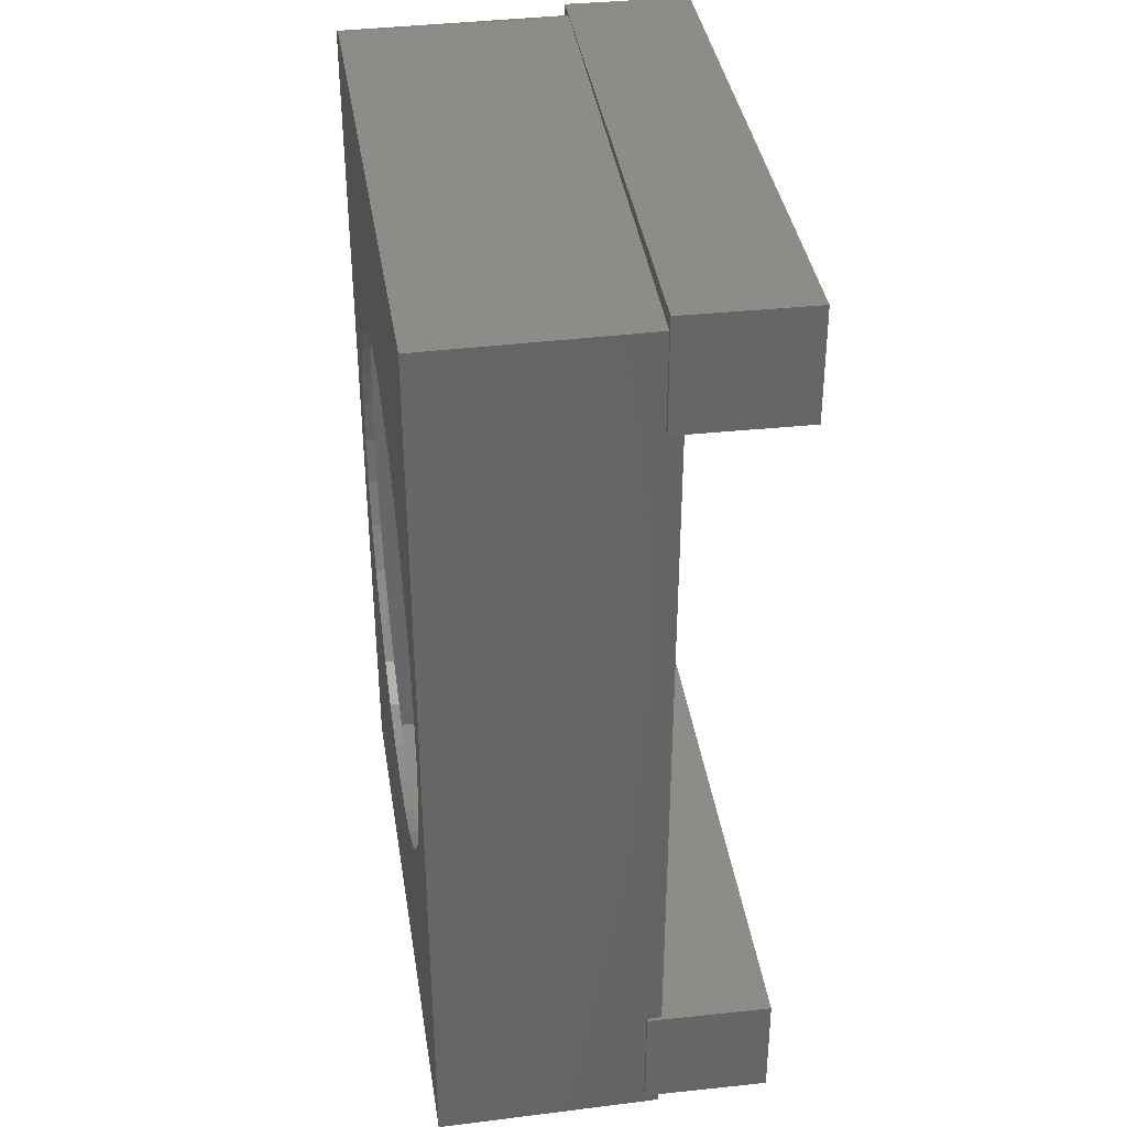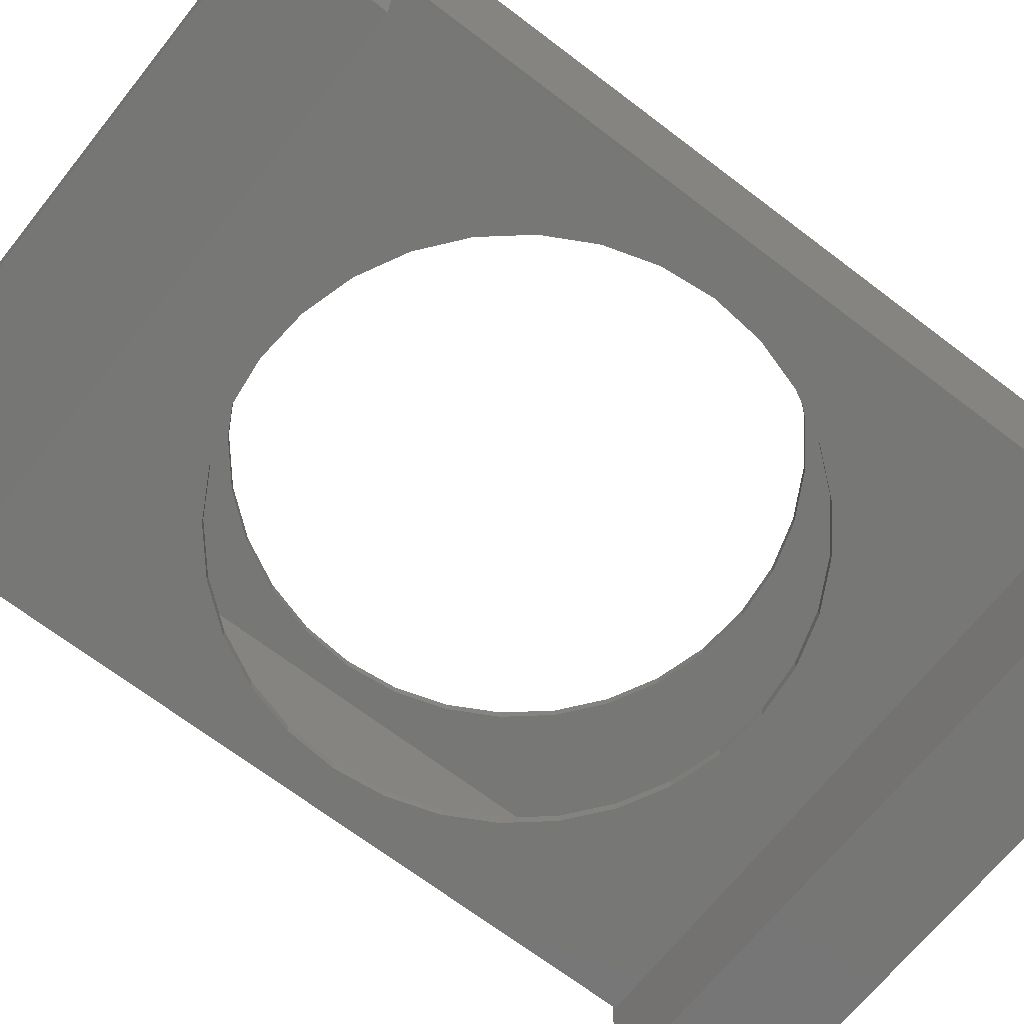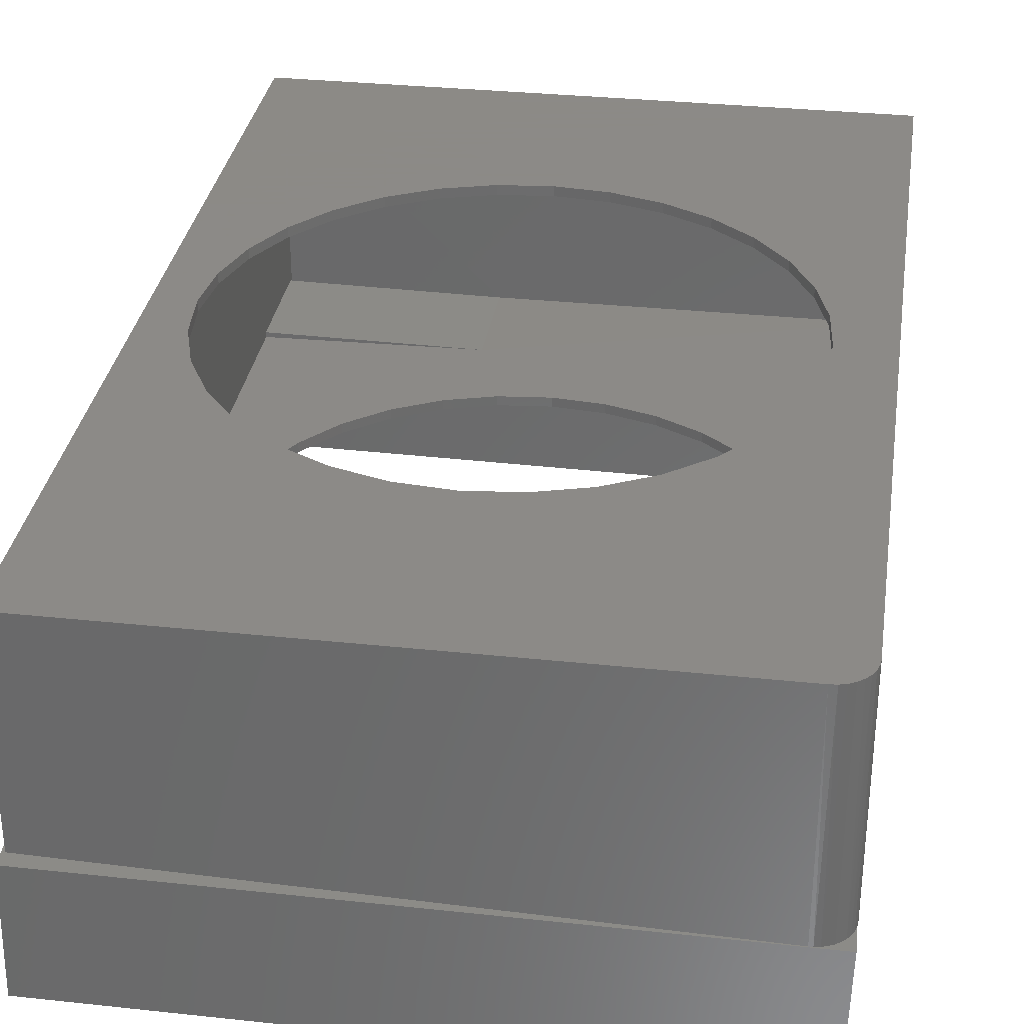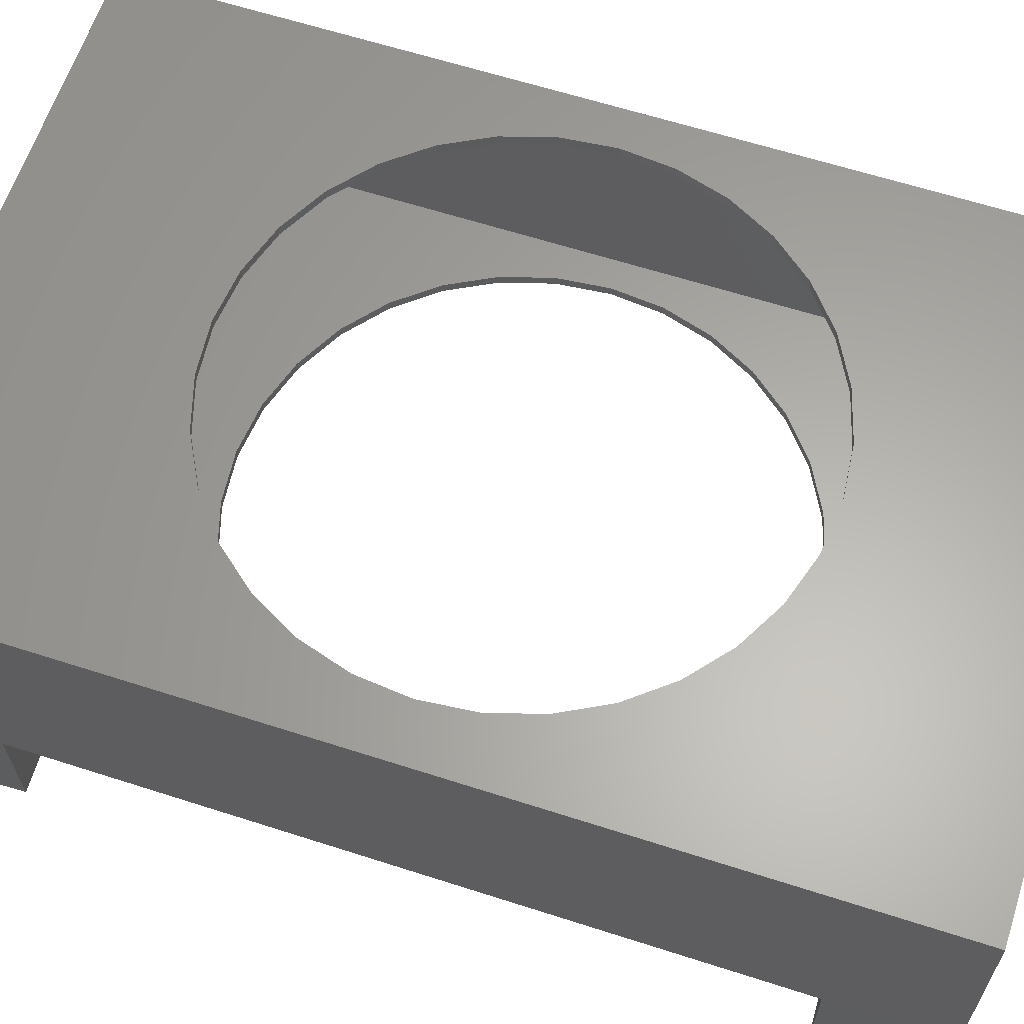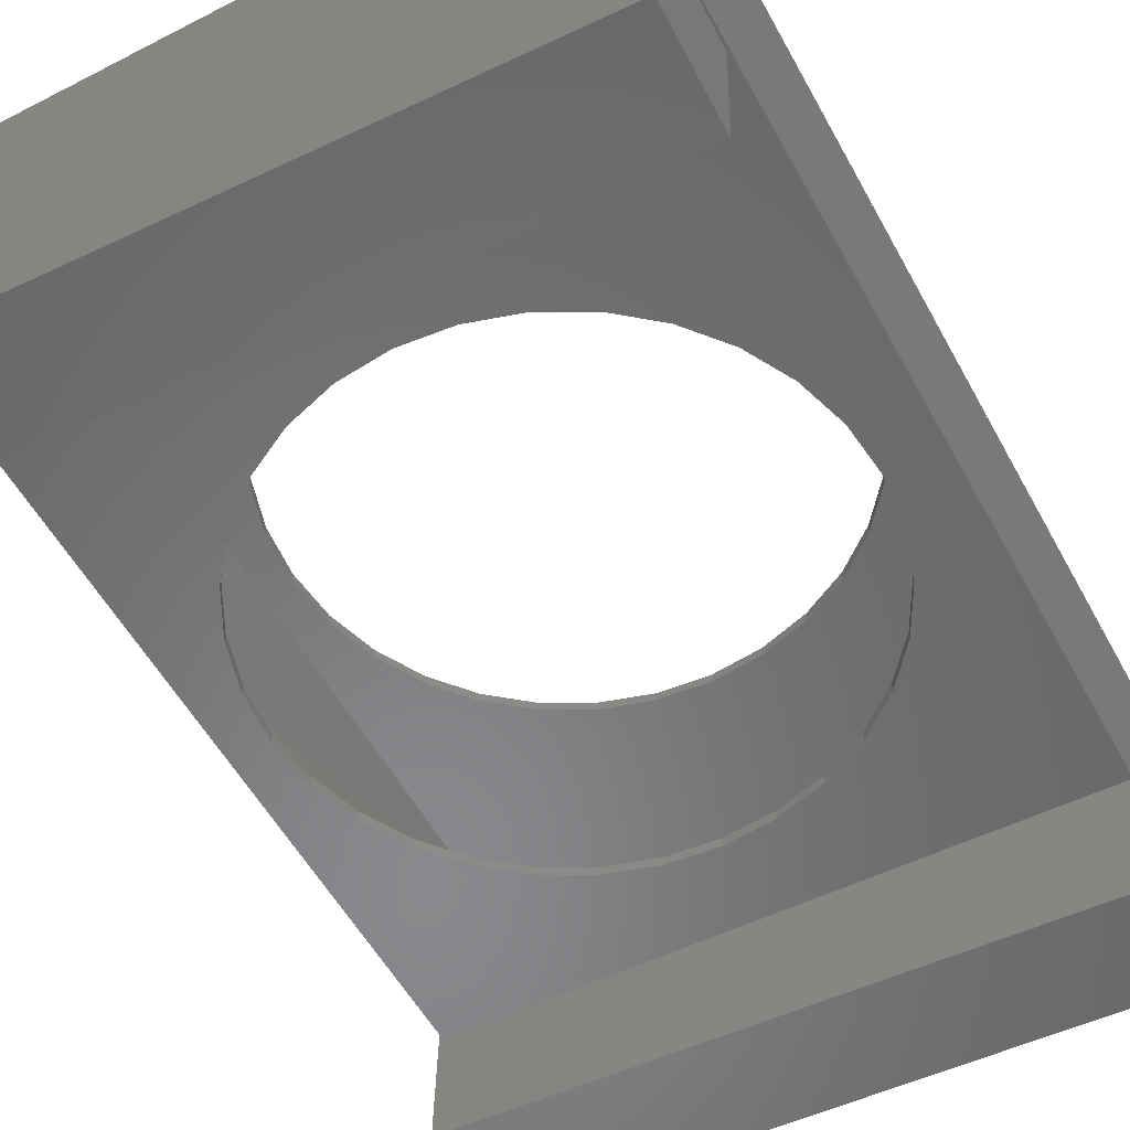
<metadata>
{"format":"stl","ext":"stl","renderer":"f3d","projection":"perspective","resolution":1024,"background":"white","views":[{"elev":37.7,"azim":81.0,"up":"+Y"},{"elev":-69.5,"azim":-127.2,"up":"+Z"},{"elev":32.2,"azim":-171.5,"up":"+Z"},{"elev":62.6,"azim":-71.9,"up":"+Z"},{"elev":-55.2,"azim":-151.6,"up":"+Z"}]}
</metadata>
<code>
# stl→obj: 211 verts, 422 faces
v 0.5088 0.5956 -0.1784
v 0.5038 0.5956 0.02464
v 0.4947 0.5954 0.02442
v 0.4947 0.5954 0
v -0.4956 0.5711 0.0001078
v -0.4906 0.5711 -0.203
v 0.4791 0.595 0.02404
v 0.1365 0.5866 0.01562
v 0.4791 0.595 0.01562
v 0.4947 0.75 0.02442
v 0.4994 0.7745 0.02453
v -0.5 0.75 0
v -0.4453 0.75 0.001343
v -0.4989 0.7061 2.644e-05
v -0.4966 0.7144 8.427e-05
v -0.4929 0.7222 0.0001734
v -0.4881 0.7294 0.0002922
v -0.4822 0.7357 0.0004364
v -0.4754 0.741 0.0006031
v -0.4679 0.7451 0.0007892
v -0.4598 0.7481 0.000988
v -0.4513 0.7497 0.001196
v 0.1365 0.7344 0.01562
v 0.4791 0.7344 0.02404
v -0.4997 0.7007 0
v -0.5 0.6953 0
v -0.5 -0.5703 0
v 0.09071 0.4143 0
v 0.008306 0.4224 0
v -0.07409 0.4143 0
v -0.1533 0.3902 0
v -0.2263 0.3512 0
v -0.2904 0.2987 0
v -0.3429 0.2347 0
v -0.3819 0.1616 0
v -0.4059 0.0824 0
v 0.4947 -0.5459 0
v 0.4307 0 0
v 0.4226 0.0824 0
v 0.3985 0.1616 0
v 0.3595 0.2347 0
v 0.307 0.2987 0
v 0.243 0.3512 0
v 0.1699 0.3902 0
v -0.4141 5.172e-17 0
v -0.4059 -0.0824 0
v -0.3819 -0.1616 0
v -0.3429 -0.2347 0
v -0.2904 -0.2987 0
v -0.2263 -0.3512 0
v -0.1533 -0.3902 0
v -0.07409 -0.4143 0
v 0.008306 -0.4224 0
v 0.09071 -0.4143 0
v 0.1699 -0.3902 0
v 0.243 -0.3512 0
v 0.307 -0.2987 0
v 0.3595 -0.2347 0
v 0.3985 -0.1616 0
v 0.4226 -0.0824 0
v 0.4947 0.75 0.3672
v 0.4947 -0.75 0.3672
v 0.4947 -0.75 0
v 0.4947 -0.7249 0
v 0.4947 -0.7249 0.02442
v 0.4947 -0.5459 0.02442
v -0.5 0.6953 0.3672
v -0.4989 0.706 0.3672
v -0.4453 0.75 0.3672
v -0.456 0.7489 0.3672
v -0.4958 0.7162 0.3672
v -0.4908 0.7257 0.3672
v -0.484 0.734 0.3672
v -0.4757 0.7408 0.3672
v -0.4662 0.7458 0.3672
v -0.4453 0.7344 0.01562
v -0.4529 0.7336 0.01562
v -0.4603 0.7314 0.01562
v 0.008306 0.4224 0.01562
v 0.09071 0.4143 0.01562
v 0.1699 0.3902 0.01562
v 0.243 0.3512 0.01562
v 0.307 0.2987 0.01562
v 0.3595 0.2347 0.01562
v -0.467 0.7278 0.01562
v -0.4729 0.7229 0.01562
v -0.4778 0.717 0.01562
v -0.4814 0.7103 0.01562
v -0.4836 0.7029 0.01562
v -0.4844 0.6953 0.01562
v -0.4844 -0.7344 0.01562
v 0.1365 -0.7337 0.01499
v 0.1365 -0.5547 0.01562
v 0.008306 -0.4224 0.01562
v -0.07409 -0.4143 0.01562
v -0.1533 -0.3902 0.01562
v -0.2263 -0.3512 0.01562
v -0.2904 -0.2987 0.01562
v -0.3429 -0.2347 0.01562
v -0.3819 -0.1616 0.01562
v -0.4059 -0.0824 0.01562
v -0.4141 5.172e-17 0.01562
v -0.4059 0.0824 0.01562
v -0.3819 0.1616 0.01562
v -0.3429 0.2347 0.01562
v -0.2904 0.2987 0.01562
v -0.2263 0.3512 0.01562
v -0.1533 0.3902 0.01562
v -0.07409 0.4143 0.01562
v 0.4791 -0.5463 0.01562
v 0.4307 0 0.01562
v 0.4226 -0.0824 0.01562
v 0.3985 -0.1616 0.01562
v 0.3595 -0.2347 0.01562
v 0.307 -0.2987 0.01562
v 0.243 -0.3512 0.01562
v 0.1699 -0.3902 0.01562
v 0.09071 -0.4143 0.01562
v 0.3985 0.1616 0.01562
v 0.4226 0.0824 0.01562
v 0.4791 0.7344 0.3516
v -0.4453 0.7344 0.3516
v 0.4791 -0.5463 0.02404
v 0.4791 -0.7344 0.3516
v 0.4791 -0.7253 0.02404
v 0.4791 -0.7253 0.01562
v 0.4791 -0.7344 0.01562
v -0.495 0.75 -0.2031
v 0.5044 0.7745 -0.1785
v -0.495 -0.5703 -0.2031
v 0.5044 -0.5458 -0.1785
v 0.4994 -0.5458 0.02453
v 0.5088 -0.7247 -0.1784
v 0.5038 -0.7247 0.02464
v -0.4956 -0.7492 -7.291e-18
v -0.4906 -0.7492 -0.203
v -0.5 -0.75 0.3672
v -0.5 -0.75 0
v -0.4844 -0.7344 0.3516
v 0.008306 0.4224 0.3516
v -0.07409 0.4143 0.3672
v -0.07409 0.4143 0.3516
v -0.1533 0.3902 0.3672
v -0.1533 0.3902 0.3516
v -0.2263 0.3512 0.3672
v -0.2263 0.3512 0.3516
v -0.2904 0.2987 0.3672
v -0.2904 0.2987 0.3516
v -0.3429 0.2347 0.3672
v -0.3429 0.2347 0.3516
v -0.3819 0.1616 0.3672
v -0.3819 0.1616 0.3516
v -0.4059 0.0824 0.3672
v -0.4059 0.0824 0.3516
v -0.4141 5.172e-17 0.3672
v -0.4141 5.172e-17 0.3516
v 0.008306 0.4224 0.3672
v 0.09071 0.4143 0.3516
v 0.09071 0.4143 0.3672
v 0.1699 0.3902 0.3516
v 0.1699 0.3902 0.3672
v 0.243 0.3512 0.3516
v 0.243 0.3512 0.3672
v 0.307 0.2987 0.3516
v 0.307 0.2987 0.3672
v 0.3595 0.2347 0.3516
v 0.3595 0.2347 0.3672
v 0.3985 0.1616 0.3516
v 0.3985 0.1616 0.3672
v 0.4226 0.0824 0.3516
v 0.4226 0.0824 0.3672
v 0.4307 0 0.3516
v 0.4307 0 0.3672
v 0.008306 -0.4224 0.3516
v 0.09071 -0.4143 0.3672
v 0.09071 -0.4143 0.3516
v 0.1699 -0.3902 0.3672
v 0.1699 -0.3902 0.3516
v 0.243 -0.3512 0.3672
v 0.243 -0.3512 0.3516
v 0.307 -0.2987 0.3672
v 0.307 -0.2987 0.3516
v 0.3595 -0.2347 0.3672
v 0.3595 -0.2347 0.3516
v 0.3985 -0.1616 0.3672
v 0.3985 -0.1616 0.3516
v 0.4226 -0.0824 0.3672
v 0.4226 -0.0824 0.3516
v 0.008306 -0.4224 0.3672
v -0.07409 -0.4143 0.3516
v -0.07409 -0.4143 0.3672
v -0.1533 -0.3902 0.3516
v -0.1533 -0.3902 0.3672
v -0.2263 -0.3512 0.3516
v -0.2263 -0.3512 0.3672
v -0.2904 -0.2987 0.3516
v -0.2904 -0.2987 0.3672
v -0.3429 -0.2347 0.3516
v -0.3429 -0.2347 0.3672
v -0.3819 -0.1616 0.3516
v -0.3819 -0.1616 0.3672
v -0.4059 -0.0824 0.3516
v -0.4059 -0.0824 0.3672
v -0.4603 0.7314 0.3516
v -0.4529 0.7336 0.3516
v -0.4844 0.6953 0.3516
v -0.4836 0.7029 0.3516
v -0.4814 0.7103 0.3516
v -0.4778 0.717 0.3516
v -0.4729 0.7229 0.3516
v -0.467 0.7278 0.3516
f 1 2 3
f 1 3 4
f 1 4 5
f 1 5 6
f 7 8 9
f 3 2 10
f 11 12 13
f 11 13 10
f 11 10 2
f 12 14 15
f 12 15 16
f 12 16 17
f 12 17 18
f 12 18 19
f 12 19 20
f 12 20 21
f 12 21 22
f 12 22 13
f 23 8 24
f 24 8 7
f 25 5 26
f 5 27 26
f 5 25 14
f 5 28 29
f 5 29 30
f 5 30 31
f 5 31 32
f 5 32 33
f 5 33 34
f 5 34 35
f 5 35 36
f 5 36 27
f 4 37 38
f 4 38 39
f 4 39 40
f 4 40 41
f 4 41 42
f 4 42 43
f 4 43 44
f 4 44 28
f 4 28 5
f 27 36 45
f 27 45 46
f 27 46 47
f 27 47 48
f 27 48 49
f 27 49 50
f 27 50 51
f 27 51 52
f 27 52 53
f 27 53 37
f 37 53 54
f 37 54 55
f 37 55 56
f 37 56 57
f 37 57 58
f 37 58 59
f 37 59 60
f 37 60 38
f 61 3 10
f 62 63 64
f 62 64 65
f 62 65 66
f 62 66 61
f 37 4 66
f 66 4 3
f 66 3 61
f 67 25 26
f 67 68 25
f 69 22 70
f 69 13 22
f 16 15 71
f 71 72 16
f 17 16 72
f 72 73 17
f 17 73 18
f 18 73 74
f 21 20 75
f 75 70 21
f 22 21 70
f 71 15 68
f 68 15 14
f 68 14 25
f 75 20 74
f 74 20 19
f 74 19 18
f 61 10 69
f 69 10 13
f 76 77 78
f 8 23 79
f 8 79 80
f 8 80 81
f 8 81 82
f 8 82 83
f 8 83 84
f 8 84 9
f 79 23 76
f 79 76 78
f 79 78 85
f 79 85 86
f 79 86 87
f 79 87 88
f 79 88 89
f 79 89 90
f 91 92 93
f 91 93 94
f 91 94 95
f 91 95 96
f 91 96 97
f 91 97 98
f 91 98 99
f 91 99 100
f 91 100 101
f 91 101 102
f 90 91 102
f 90 102 103
f 90 103 104
f 90 104 105
f 90 105 106
f 90 106 107
f 90 107 108
f 90 108 109
f 90 109 79
f 110 111 112
f 110 112 113
f 110 113 114
f 110 114 115
f 110 115 116
f 110 116 117
f 110 117 118
f 110 118 94
f 110 94 93
f 9 84 119
f 9 119 120
f 9 120 111
f 9 111 110
f 24 121 23
f 23 121 122
f 23 122 76
f 24 7 121
f 7 123 121
f 7 9 123
f 9 110 123
f 124 121 123
f 124 123 125
f 124 125 126
f 124 126 127
f 6 5 128
f 128 5 14
f 128 14 12
f 128 129 6
f 6 129 1
f 11 2 129
f 129 2 1
f 128 12 129
f 129 12 11
f 37 130 27
f 131 130 37
f 131 37 66
f 131 66 132
f 93 123 110
f 133 134 65
f 133 65 64
f 133 64 135
f 133 135 136
f 125 92 126
f 65 134 66
f 134 132 66
f 93 92 123
f 123 92 125
f 63 62 135
f 135 62 137
f 135 137 138
f 138 137 27
f 27 137 67
f 27 67 26
f 135 138 27
f 64 63 135
f 92 127 126
f 91 139 92
f 92 139 124
f 92 124 127
f 135 27 136
f 136 27 130
f 130 131 136
f 136 131 133
f 132 134 131
f 131 134 133
f 29 109 30
f 30 109 108
f 30 108 31
f 31 108 107
f 31 107 32
f 32 107 106
f 32 106 33
f 33 106 105
f 33 105 34
f 34 105 104
f 34 104 35
f 35 104 103
f 35 103 36
f 36 103 102
f 36 102 45
f 109 29 79
f 79 29 28
f 79 28 80
f 80 28 44
f 80 44 81
f 81 44 43
f 81 43 82
f 82 43 42
f 82 42 83
f 83 42 41
f 83 41 84
f 84 41 40
f 84 40 119
f 119 40 39
f 119 39 120
f 120 39 38
f 120 38 111
f 140 141 142
f 142 141 143
f 142 143 144
f 144 143 145
f 144 145 146
f 146 145 147
f 146 147 148
f 148 147 149
f 148 149 150
f 150 149 151
f 150 151 152
f 152 151 153
f 152 153 154
f 154 153 155
f 154 155 156
f 141 140 157
f 157 140 158
f 157 158 159
f 159 158 160
f 159 160 161
f 161 160 162
f 161 162 163
f 163 162 164
f 163 164 165
f 165 164 166
f 165 166 167
f 167 166 168
f 167 168 169
f 169 168 170
f 169 170 171
f 171 170 172
f 171 172 173
f 53 118 54
f 54 118 117
f 54 117 55
f 55 117 116
f 55 116 56
f 56 116 115
f 56 115 57
f 57 115 114
f 57 114 58
f 58 114 113
f 58 113 59
f 59 113 112
f 59 112 60
f 60 112 111
f 60 111 38
f 118 53 94
f 94 53 52
f 94 52 95
f 95 52 51
f 95 51 96
f 96 51 50
f 96 50 97
f 97 50 49
f 97 49 98
f 98 49 48
f 98 48 99
f 99 48 47
f 99 47 100
f 100 47 46
f 100 46 101
f 101 46 45
f 101 45 102
f 174 175 176
f 176 175 177
f 176 177 178
f 178 177 179
f 178 179 180
f 180 179 181
f 180 181 182
f 182 181 183
f 182 183 184
f 184 183 185
f 184 185 186
f 186 185 187
f 186 187 188
f 188 187 173
f 188 173 172
f 175 174 189
f 189 174 190
f 189 190 191
f 191 190 192
f 191 192 193
f 193 192 194
f 193 194 195
f 195 194 196
f 195 196 197
f 197 196 198
f 197 198 199
f 199 198 200
f 199 200 201
f 201 200 202
f 201 202 203
f 203 202 156
f 203 156 155
f 204 205 122
f 140 206 207
f 140 207 208
f 140 208 209
f 140 209 210
f 140 210 211
f 140 211 204
f 140 204 122
f 140 122 121
f 139 156 202
f 139 202 200
f 139 200 198
f 139 198 196
f 139 196 194
f 139 194 192
f 139 192 190
f 139 190 174
f 139 174 124
f 206 140 142
f 206 142 144
f 206 144 146
f 206 146 148
f 206 148 150
f 206 150 152
f 206 152 154
f 206 154 156
f 206 156 139
f 124 174 176
f 124 176 178
f 124 178 180
f 124 180 182
f 124 182 184
f 124 184 186
f 124 186 188
f 124 188 172
f 121 124 172
f 121 172 170
f 121 170 168
f 121 168 166
f 121 166 164
f 121 164 162
f 121 162 160
f 121 160 158
f 121 158 140
f 86 209 87
f 87 209 208
f 87 208 88
f 88 208 207
f 88 207 89
f 89 207 206
f 89 206 90
f 209 86 210
f 210 86 85
f 210 85 211
f 211 85 78
f 211 78 204
f 204 78 77
f 204 77 205
f 205 77 76
f 205 76 122
f 206 139 90
f 90 139 91
f 157 61 69
f 157 69 70
f 157 70 75
f 157 75 74
f 157 74 73
f 157 73 72
f 157 72 71
f 157 71 68
f 157 68 67
f 137 62 189
f 137 189 191
f 137 191 193
f 137 193 195
f 137 195 197
f 137 197 199
f 137 199 201
f 137 201 203
f 137 203 155
f 67 137 155
f 67 155 153
f 67 153 151
f 67 151 149
f 67 149 147
f 67 147 145
f 67 145 143
f 67 143 141
f 67 141 157
f 62 173 187
f 62 187 185
f 62 185 183
f 62 183 181
f 62 181 179
f 62 179 177
f 62 177 175
f 62 175 189
f 61 157 159
f 61 159 161
f 61 161 163
f 61 163 165
f 61 165 167
f 61 167 169
f 61 169 171
f 61 171 173
f 61 173 62

</code>
